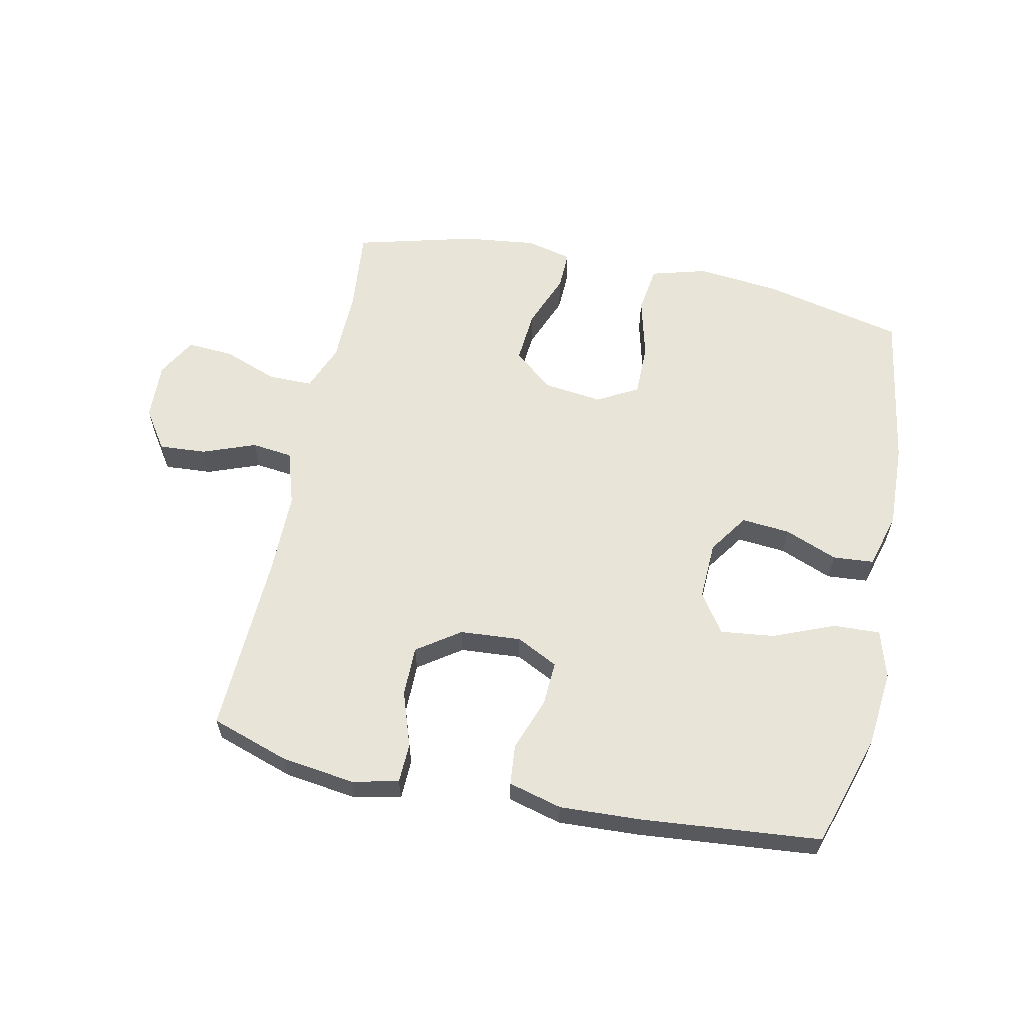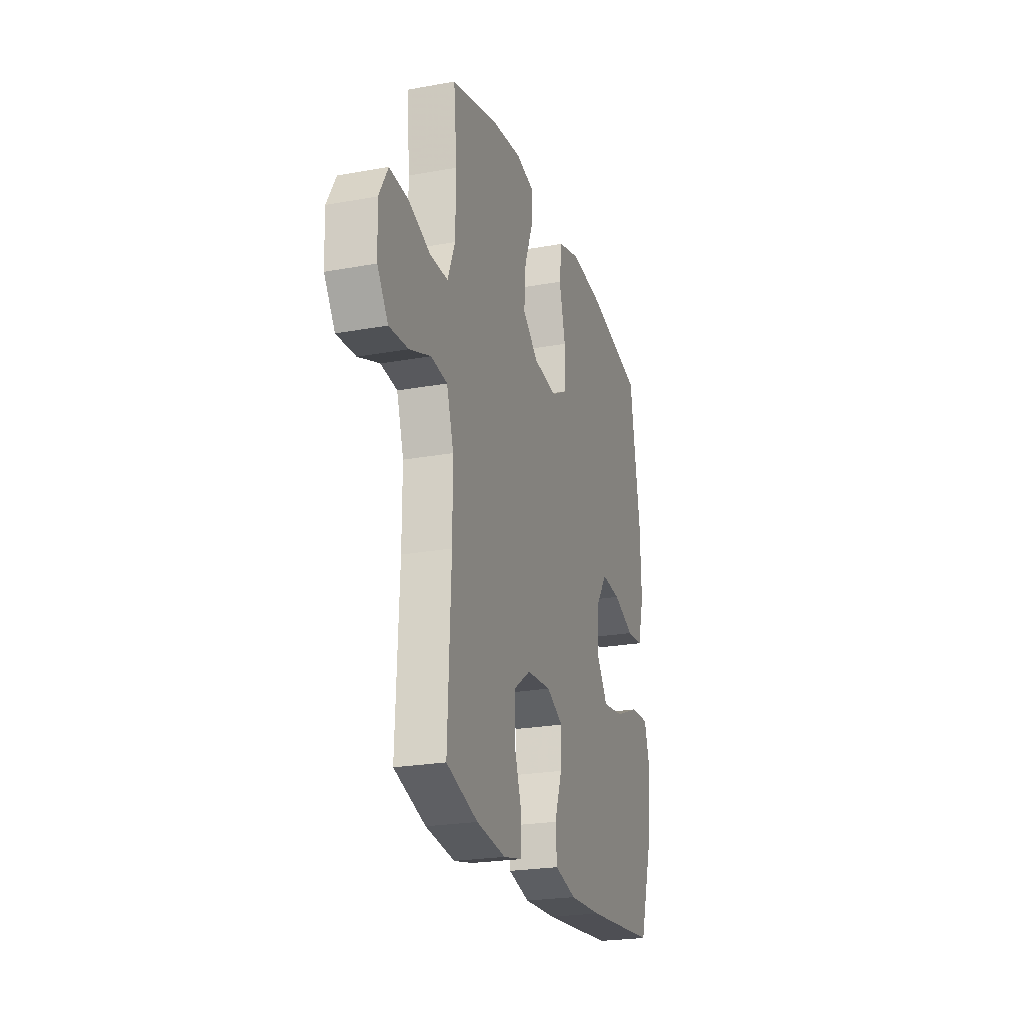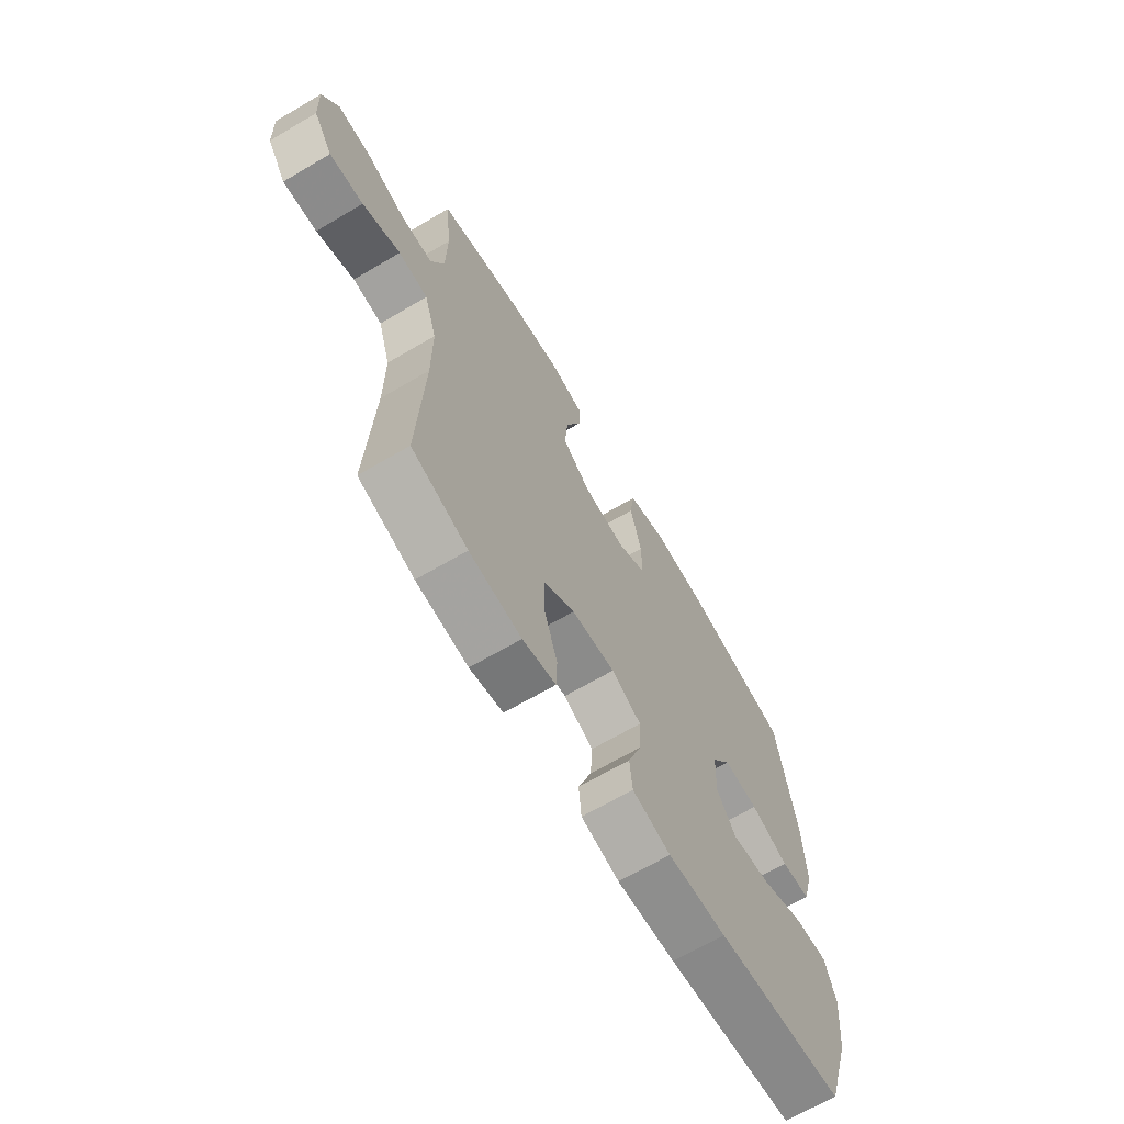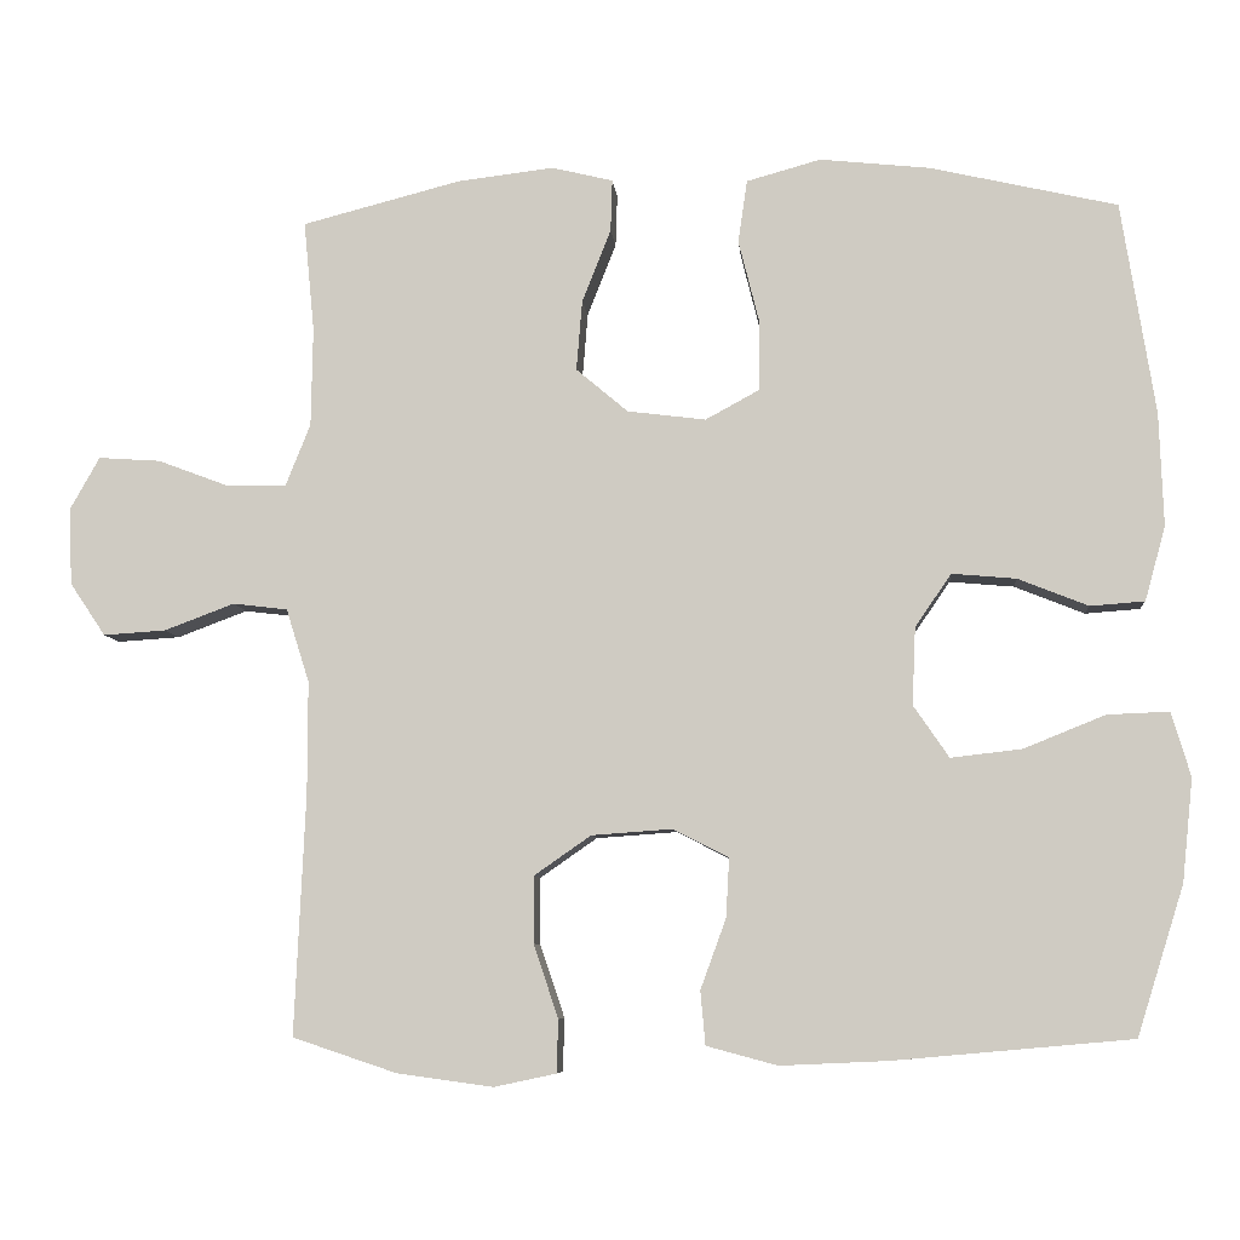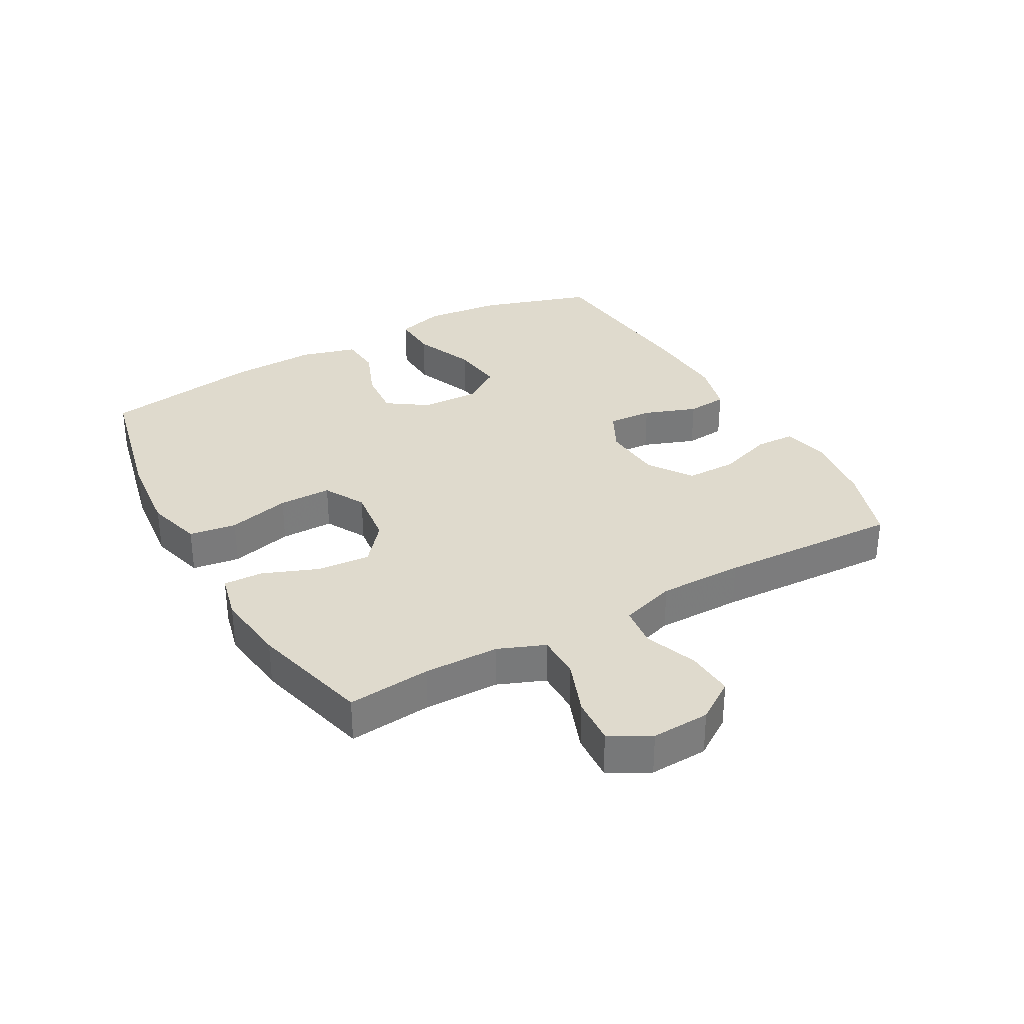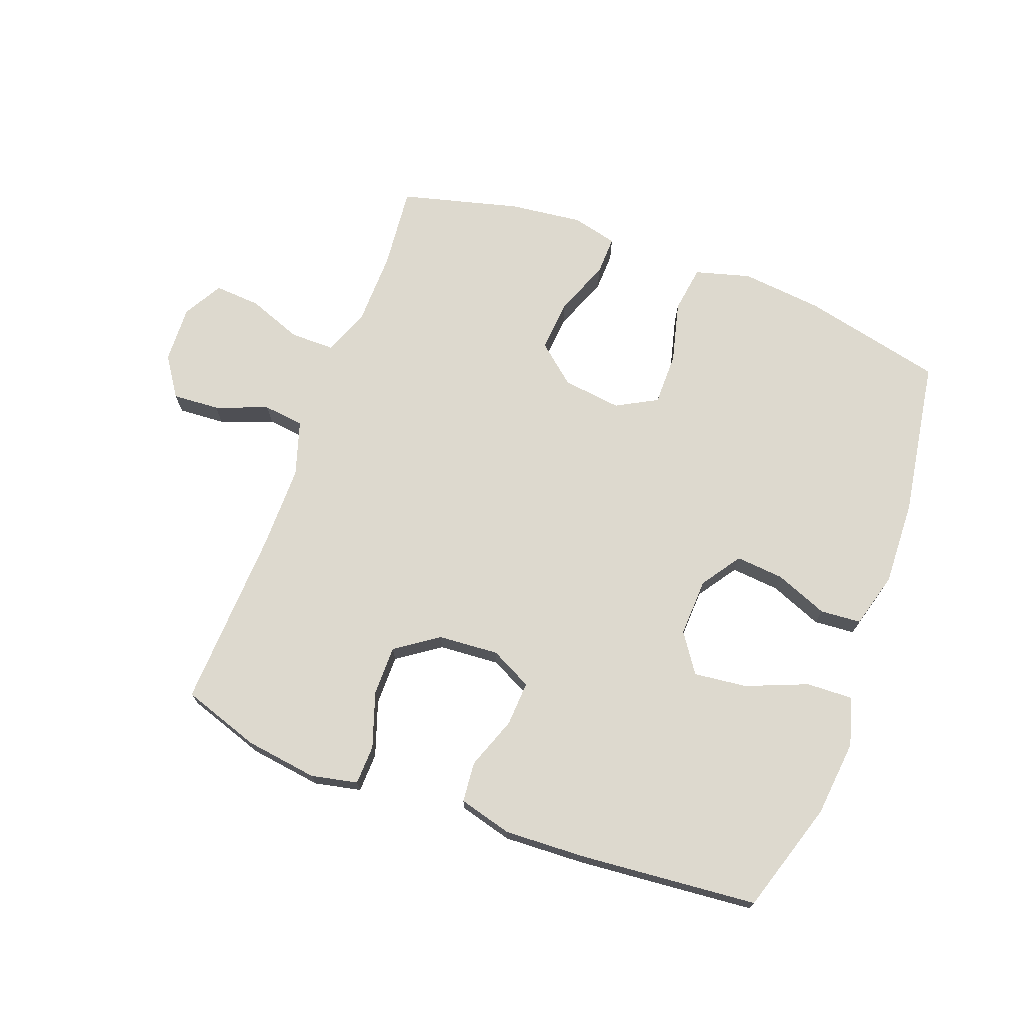
<metadata>
{"format":"obj","ext":"obj","renderer":"f3d","projection":"perspective","resolution":1024,"background":"white","views":[{"elev":60.5,"azim":-168.2,"up":"+Y"},{"elev":-23.4,"azim":107.1,"up":"+Z"},{"elev":-67.0,"azim":120.5,"up":"+Z"},{"elev":-7.3,"azim":-175.0,"up":"+Z"},{"elev":32.7,"azim":60.7,"up":"+Y"},{"elev":71.7,"azim":-159.6,"up":"+Y"}]}
</metadata>
<code>
v 0.5 0.07 0.5
v 0.487 0.07 0.366
v 0.489 0.07 0.246
v 0.519 0.07 0.171
v 0.59 0.07 0.171
v 0.678 0.07 0.204
v 0.753 0.07 0.209
v 0.789 0.07 0.145
v 0.785 0.07 0.052
v 0.742 0.07 -0.012
v 0.666 0.07 -0.007
v 0.581 0.07 0.025
v 0.515 0.07 0.017
v 0.487 0.07 -0.072
v 0.487 0.07 -0.208
v 0.5 0.07 -0.5
v 0.374 0.07 -0.542
v 0.257 0.07 -0.558
v 0.182 0.07 -0.542
v 0.18 0.07 -0.478
v 0.21 0.07 -0.389
v 0.21 0.07 -0.308
v 0.141 0.07 -0.26
v 0.043 0.07 -0.253
v -0.024 0.07 -0.287
v -0.02 0.07 -0.359
v 0.011 0.07 -0.444
v 0.005 0.07 -0.509
v -0.081 0.07 -0.532
v -0.212 0.07 -0.526
v -0.5 0.07 -0.5
v -0.557 0.07 -0.319
v -0.57 0.07 -0.195
v -0.547 0.07 -0.117
v -0.472 0.07 -0.12
v -0.373 0.07 -0.16
v -0.287 0.07 -0.17
v -0.244 0.07 -0.107
v -0.248 0.07 -0.013
v -0.292 0.07 0.051
v -0.37 0.07 0.044
v -0.455 0.07 0.01
v -0.521 0.07 0.015
v -0.546 0.07 0.105
v -0.541 0.07 0.242
v -0.5 0.07 0.5
v -0.273 0.07 0.552
v -0.14 0.07 0.566
v -0.05 0.07 0.541
v -0.039 0.07 0.465
v -0.064 0.07 0.365
v -0.064 0.07 0.28
v 0.002 0.07 0.244
v 0.097 0.07 0.256
v 0.16 0.07 0.309
v 0.153 0.07 0.394
v 0.118 0.07 0.483
v 0.116 0.07 0.546
v 0.19 0.07 0.564
v 0.307 0.07 0.55
v 0.5 0 0.5
v 0.487 0 0.366
v 0.489 0 0.246
v 0.519 0 0.171
v 0.59 0 0.171
v 0.678 0 0.204
v 0.753 0 0.209
v 0.789 0 0.145
v 0.785 0 0.052
v 0.742 0 -0.012
v 0.666 0 -0.007
v 0.581 0 0.025
v 0.515 0 0.017
v 0.487 0 -0.072
v 0.487 0 -0.208
v 0.5 0 -0.5
v 0.374 0 -0.542
v 0.257 0 -0.558
v 0.182 0 -0.542
v 0.18 0 -0.478
v 0.21 0 -0.389
v 0.21 0 -0.308
v 0.141 0 -0.26
v 0.043 0 -0.253
v -0.024 0 -0.287
v -0.02 0 -0.359
v 0.011 0 -0.444
v 0.005 0 -0.509
v -0.081 0 -0.532
v -0.212 0 -0.526
v -0.5 0 -0.5
v -0.557 0 -0.319
v -0.57 0 -0.195
v -0.547 0 -0.117
v -0.472 0 -0.12
v -0.373 0 -0.16
v -0.287 0 -0.17
v -0.244 0 -0.107
v -0.248 0 -0.013
v -0.292 0 0.051
v -0.37 0 0.044
v -0.455 0 0.01
v -0.521 0 0.015
v -0.546 0 0.105
v -0.541 0 0.242
v -0.5 0 0.5
v -0.273 0 0.552
v -0.14 0 0.566
v -0.05 0 0.541
v -0.039 0 0.465
v -0.064 0 0.365
v -0.064 0 0.28
v 0.002 0 0.244
v 0.097 0 0.256
v 0.16 0 0.309
v 0.153 0 0.394
v 0.118 0 0.483
v 0.116 0 0.546
v 0.19 0 0.564
v 0.307 0 0.55
f 59 60 1 2
f 56 57 58 59
f 55 56 59 2
f 54 55 2 3
f 53 54 3 4
f 48 49 50 51
f 48 51 52
f 47 48 52
f 46 47 52
f 45 46 52 53
f 41 42 43 44
f 40 41 44 45
f 33 34 35 36
f 33 36 37
f 32 33 37
f 31 32 37
f 30 31 37 38
f 26 27 28 29
f 25 26 29 30
f 18 19 20 21
f 18 21 22
f 15 16 17 18
f 14 15 18 22
f 13 14 22 23
f 9 10 11 12
f 9 12 13
f 8 9 13
f 5 6 7 8
f 4 5 8 13
f 40 45 53 4
f 25 30 38 39
f 24 25 39 40
f 23 24 40
f 4 13 23 40
f 62 61 120 119
f 119 118 117 116
f 62 119 116 115
f 63 62 115 114
f 64 63 114 113
f 111 110 109 108
f 112 111 108
f 112 108 107
f 112 107 106
f 113 112 106 105
f 104 103 102 101
f 105 104 101 100
f 96 95 94 93
f 97 96 93
f 97 93 92
f 97 92 91
f 98 97 91 90
f 89 88 87 86
f 90 89 86 85
f 81 80 79 78
f 82 81 78
f 78 77 76 75
f 82 78 75 74
f 83 82 74 73
f 72 71 70 69
f 73 72 69
f 73 69 68
f 68 67 66 65
f 73 68 65 64
f 64 113 105 100
f 99 98 90 85
f 100 99 85 84
f 100 84 83
f 100 83 73 64
f 1 61 62 2
f 2 62 63 3
f 3 63 64 4
f 4 64 65 5
f 5 65 66 6
f 6 66 67 7
f 7 67 68 8
f 8 68 69 9
f 9 69 70 10
f 10 70 71 11
f 11 71 72 12
f 12 72 73 13
f 13 73 74 14
f 14 74 75 15
f 15 75 76 16
f 16 76 77 17
f 17 77 78 18
f 18 78 79 19
f 19 79 80 20
f 20 80 81 21
f 21 81 82 22
f 22 82 83 23
f 23 83 84 24
f 24 84 85 25
f 25 85 86 26
f 26 86 87 27
f 27 87 88 28
f 28 88 89 29
f 29 89 90 30
f 30 90 91 31
f 31 91 92 32
f 32 92 93 33
f 33 93 94 34
f 34 94 95 35
f 35 95 96 36
f 36 96 97 37
f 37 97 98 38
f 38 98 99 39
f 39 99 100 40
f 40 100 101 41
f 41 101 102 42
f 42 102 103 43
f 43 103 104 44
f 44 104 105 45
f 45 105 106 46
f 46 106 107 47
f 47 107 108 48
f 48 108 109 49
f 49 109 110 50
f 50 110 111 51
f 51 111 112 52
f 52 112 113 53
f 53 113 114 54
f 54 114 115 55
f 55 115 116 56
f 56 116 117 57
f 57 117 118 58
f 58 118 119 59
f 59 119 120 60
f 60 120 61 1

</code>
